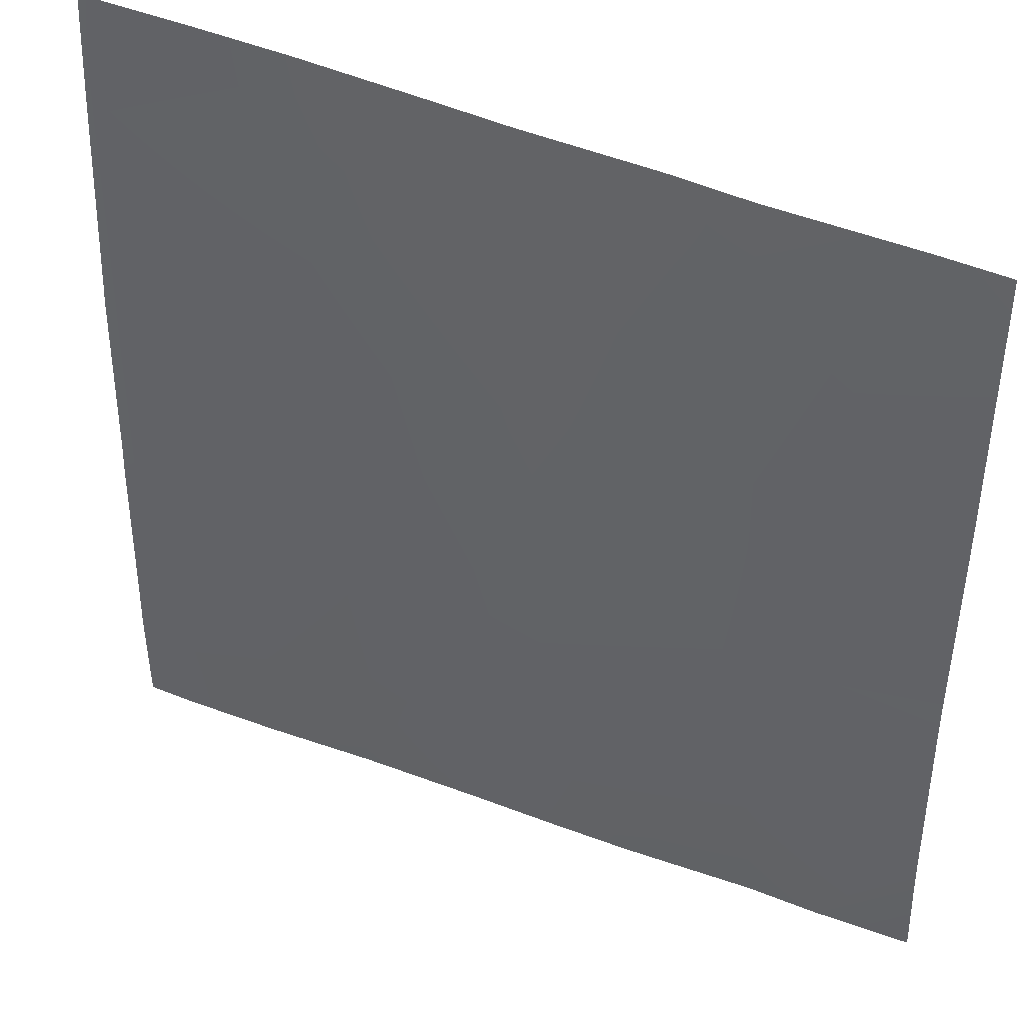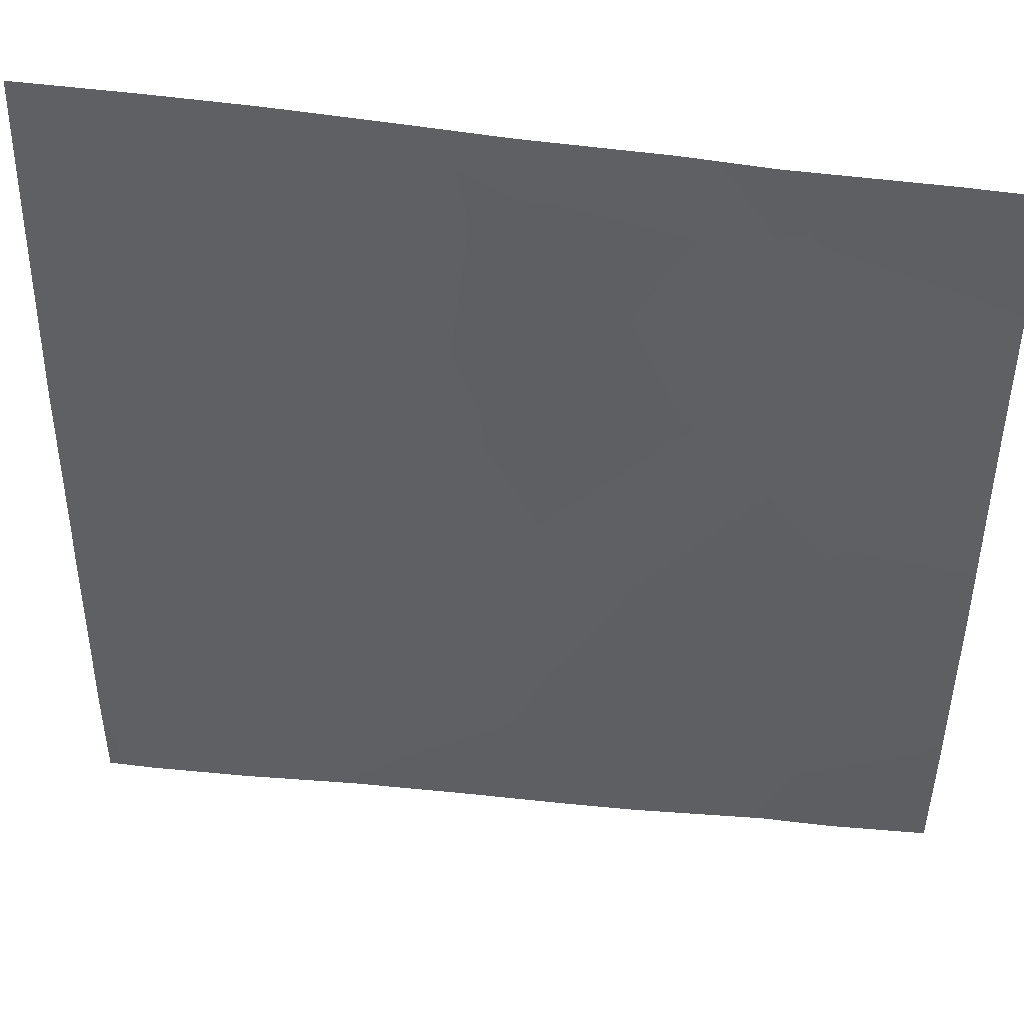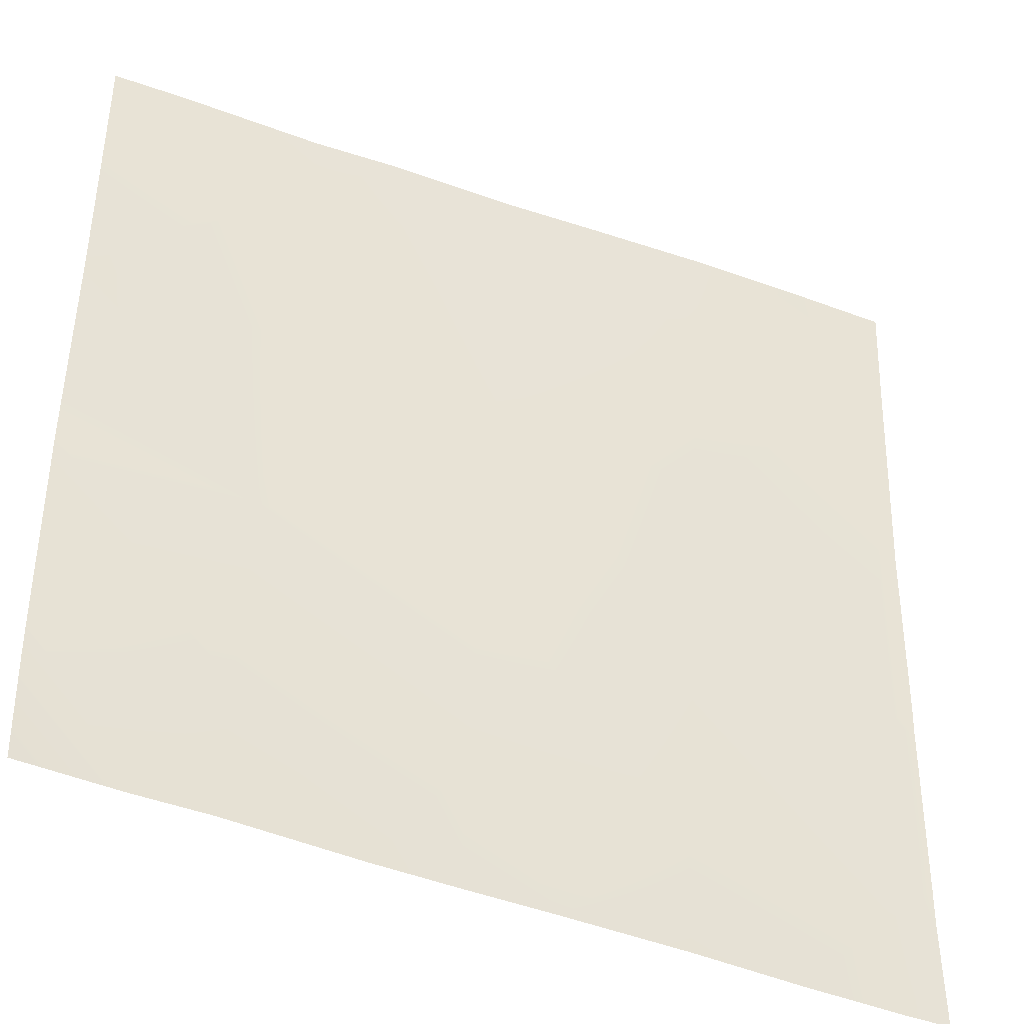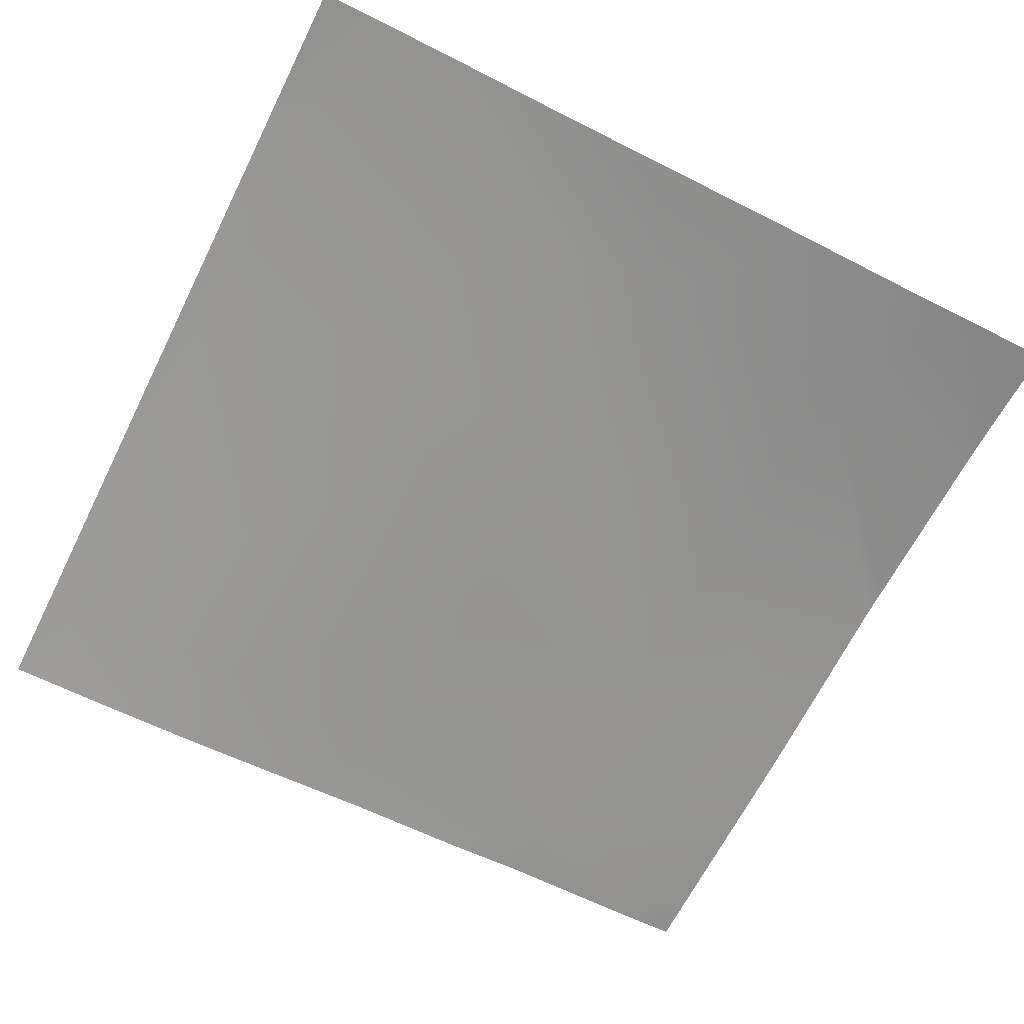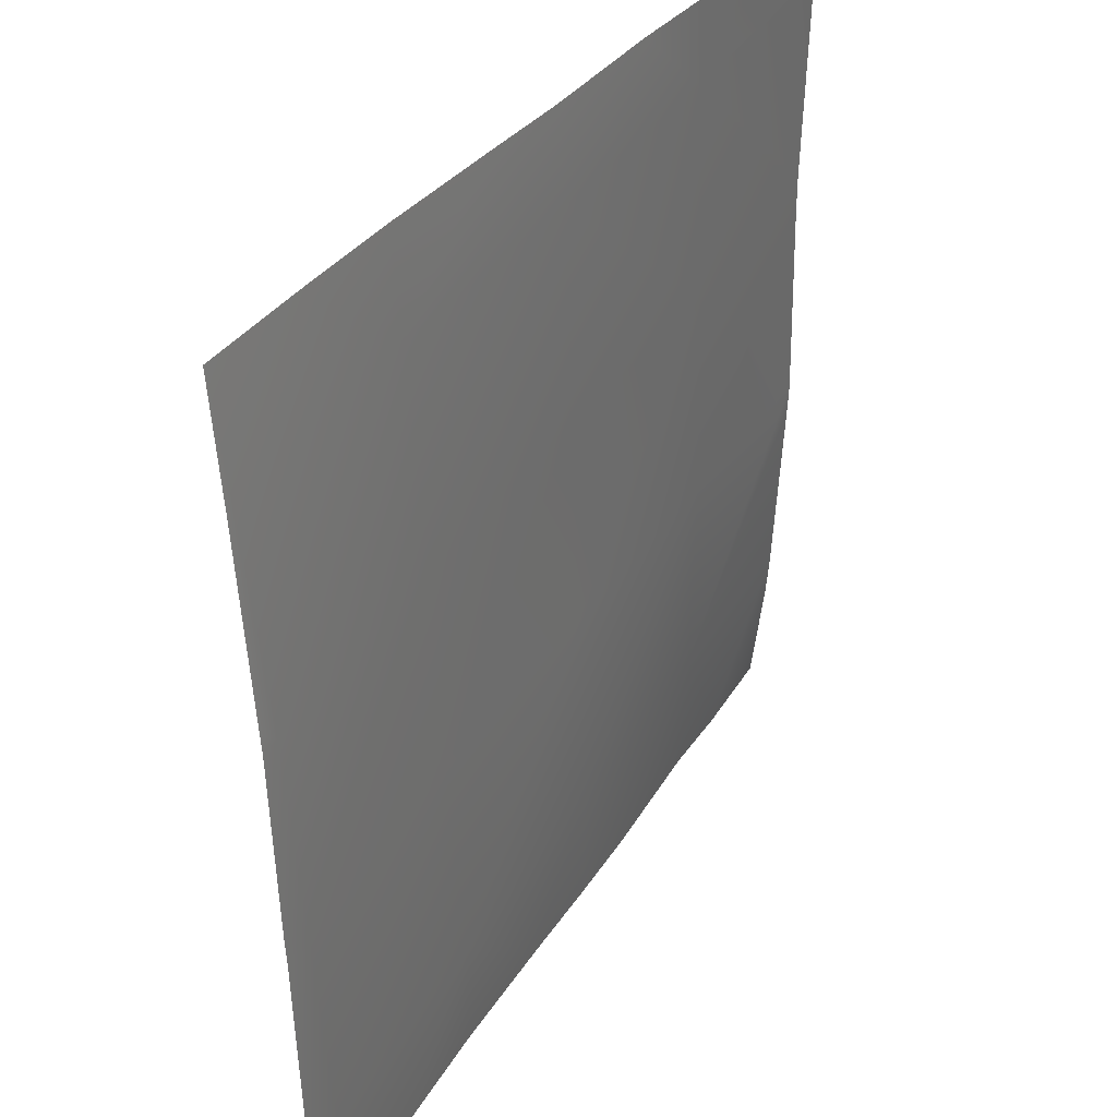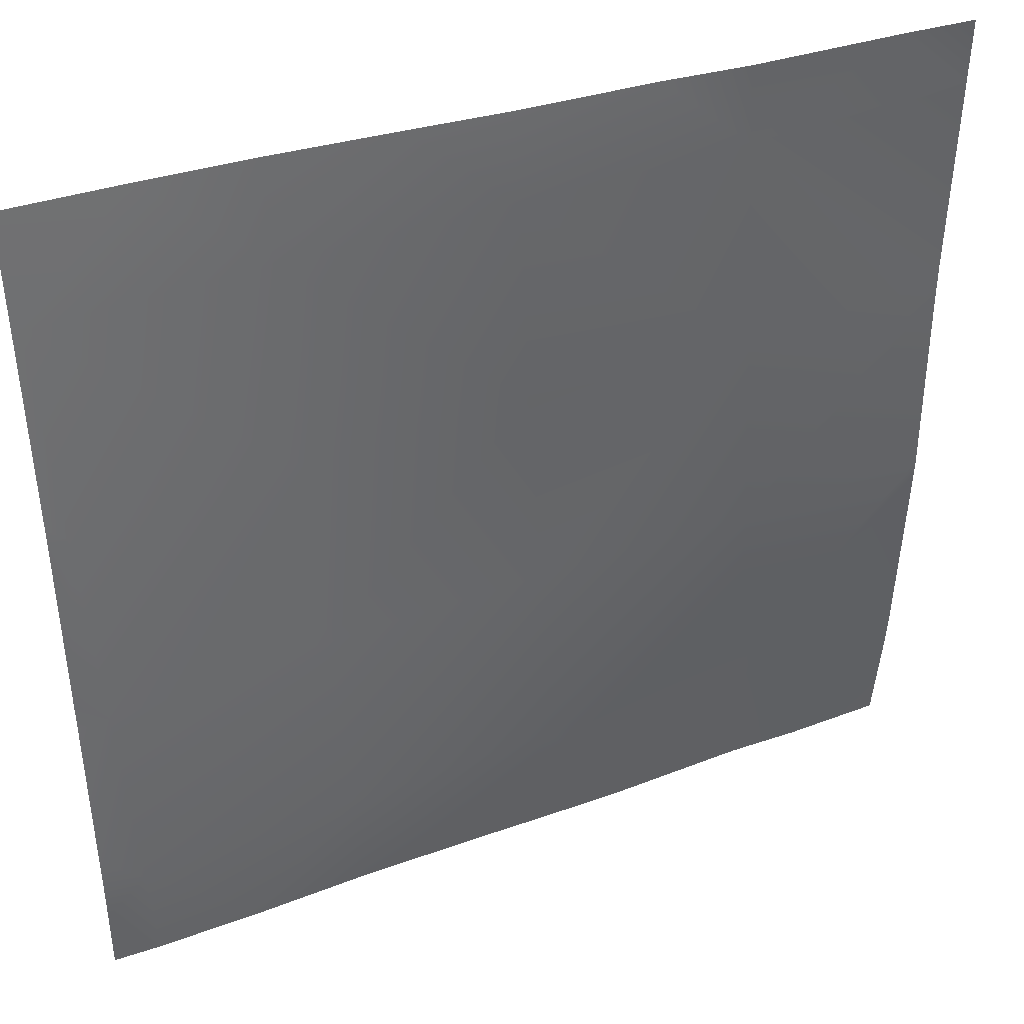
<metadata>
{"format":"obj","ext":"obj","renderer":"f3d","projection":"perspective","resolution":1024,"background":"white","views":[{"elev":43.6,"azim":-153.9,"up":"+Z"},{"elev":45.6,"azim":-171.3,"up":"+Z"},{"elev":-42.2,"azim":-24.7,"up":"+Z"},{"elev":-66.6,"azim":153.5,"up":"+Y"},{"elev":36.9,"azim":120.6,"up":"+Z"},{"elev":40.4,"azim":158.0,"up":"+Z"}]}
</metadata>
<code>
v -256 5.689 -26.46
v -256 6.03 -19.54
v -249.5 5.734 -26.81
v -256 6.075 -18.47
v -256 5.923 -11.1
v -249 6.061 -18.83
v -256 5.571 -27.99
v -252.4 5.3 -32
v -256 5.104 -32
v -249.7 5.329 -32
v -244.8 5.669 -32
v -248.6 6.124 -10.86
v -241.1 5.926 -19.25
v -241.5 6.008 -27.23
v -256 5.927 -10.47
v -233.7 6.033 -32
v -238.3 5.866 -32
v -233.5 6.186 -27.65
v -240.6 5.835 -11.28
v -233.1 5.885 -19.67
v -225.5 6.51 -28.08
v -232.7 5.812 -11.7
v -225.1 6.302 -20.1
v -241.7 5.782 -32
v -232.2 5.53 -3.718
v -229.6 6.307 -32
v -240.2 5.898 -3.298
v -248.2 6.034 -2.878
v -256 5.919 -9.897
v -224 6.519 -28.16
v -224 6.47 -26.7
v -224 6.503 -29.54
v -225.7 6.466 -32
v -224 6.476 -32
v -224 6.301 -20.16
v -224 6.242 -19.1
v -224 6.041 -12.16
v -224.7 6.059 -12.12
v -224 5.992 -11.5
v -224.3 5.529 -4.14
v -256 6.082 -2.466
v -245 5.829 0
v -240 5.732 0
v -236.6 5.537 0
v -232 5.315 0
v -256 6.081 -2.3
v -253.4 6.052 0
v -248 6.017 0
v -224 5.499 -3.899
v -224 5.52 -4.154
v -228.1 5.234 0
v -224 5.218 0
v -224 5.216 0
v -256 6.136 0
f 1 2 3
f 4 5 6
f 7 8 9
f 1 8 7
f 1 3 8
f 3 10 8
f 10 3 11
f 6 12 13
f 14 3 6
f 15 6 5
f 15 12 6
f 4 3 2
f 4 6 3
f 16 17 18
f 13 14 6
f 14 13 18
f 13 19 20
f 19 13 12
f 20 18 13
f 20 21 18
f 22 23 20
f 22 20 19
f 17 14 18
f 17 24 14
f 19 25 22
f 16 18 26
f 14 11 3
f 14 24 11
f 12 27 19
f 15 28 12
f 15 29 28
f 30 21 31
f 32 21 30
f 32 33 21
f 32 34 33
f 21 26 18
f 21 33 26
f 35 23 36
f 31 23 35
f 31 21 23
f 37 38 39
f 36 38 37
f 36 23 38
f 38 22 40
f 38 23 22
f 23 21 20
f 41 28 29
f 42 27 28
f 42 43 27
f 27 25 19
f 25 40 22
f 44 25 27
f 44 45 25
f 12 28 27
f 46 28 41
f 46 47 28
f 47 48 28
f 49 50 40
f 39 40 50
f 39 38 40
f 51 40 25
f 51 52 40
f 48 42 28
f 45 51 25
f 52 49 40
f 52 53 49
f 44 27 43
f 54 47 46

</code>
